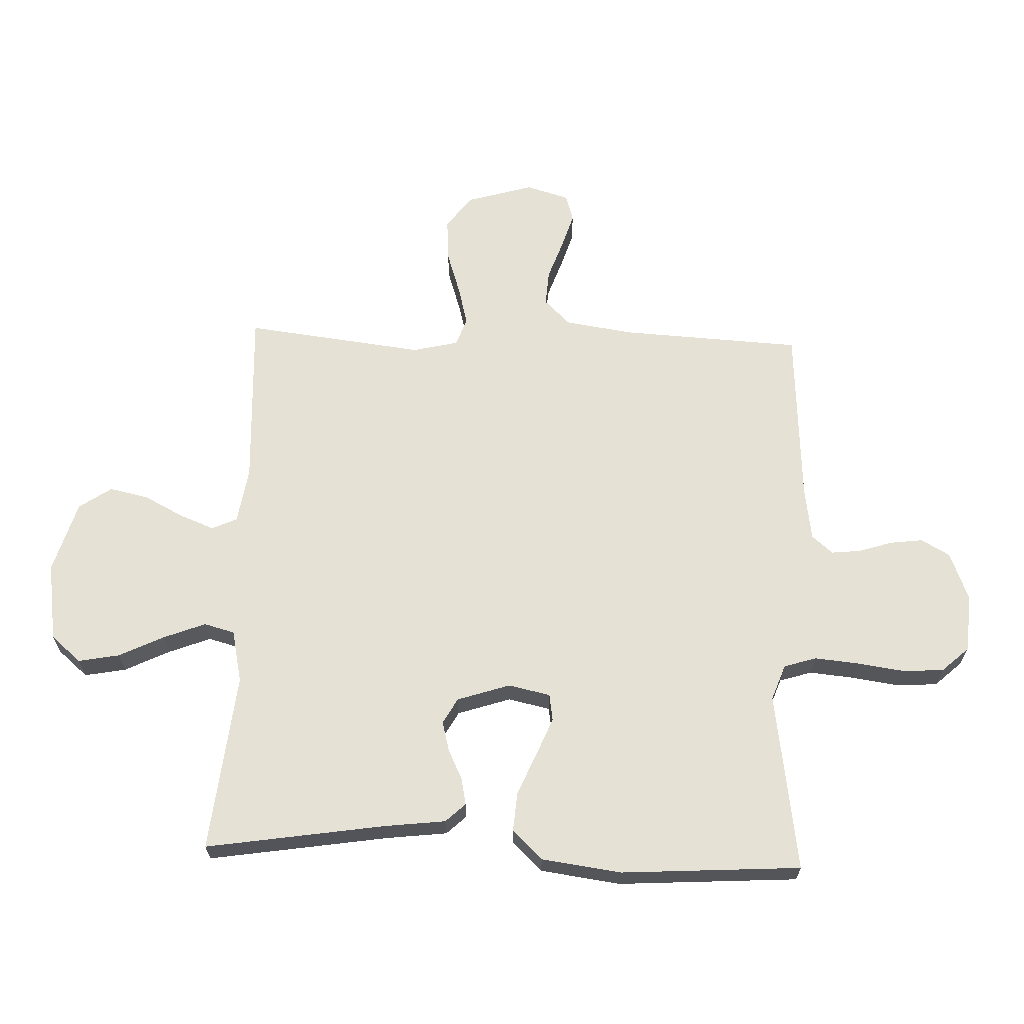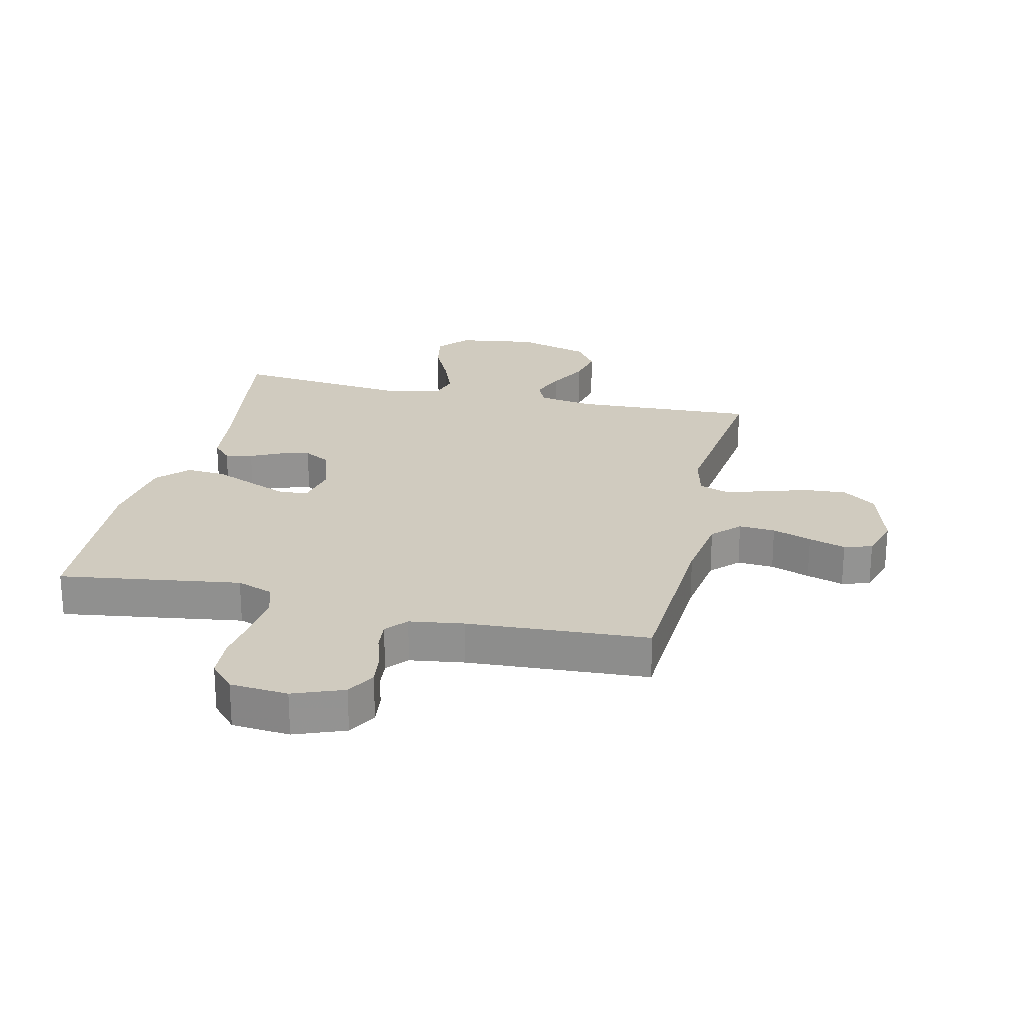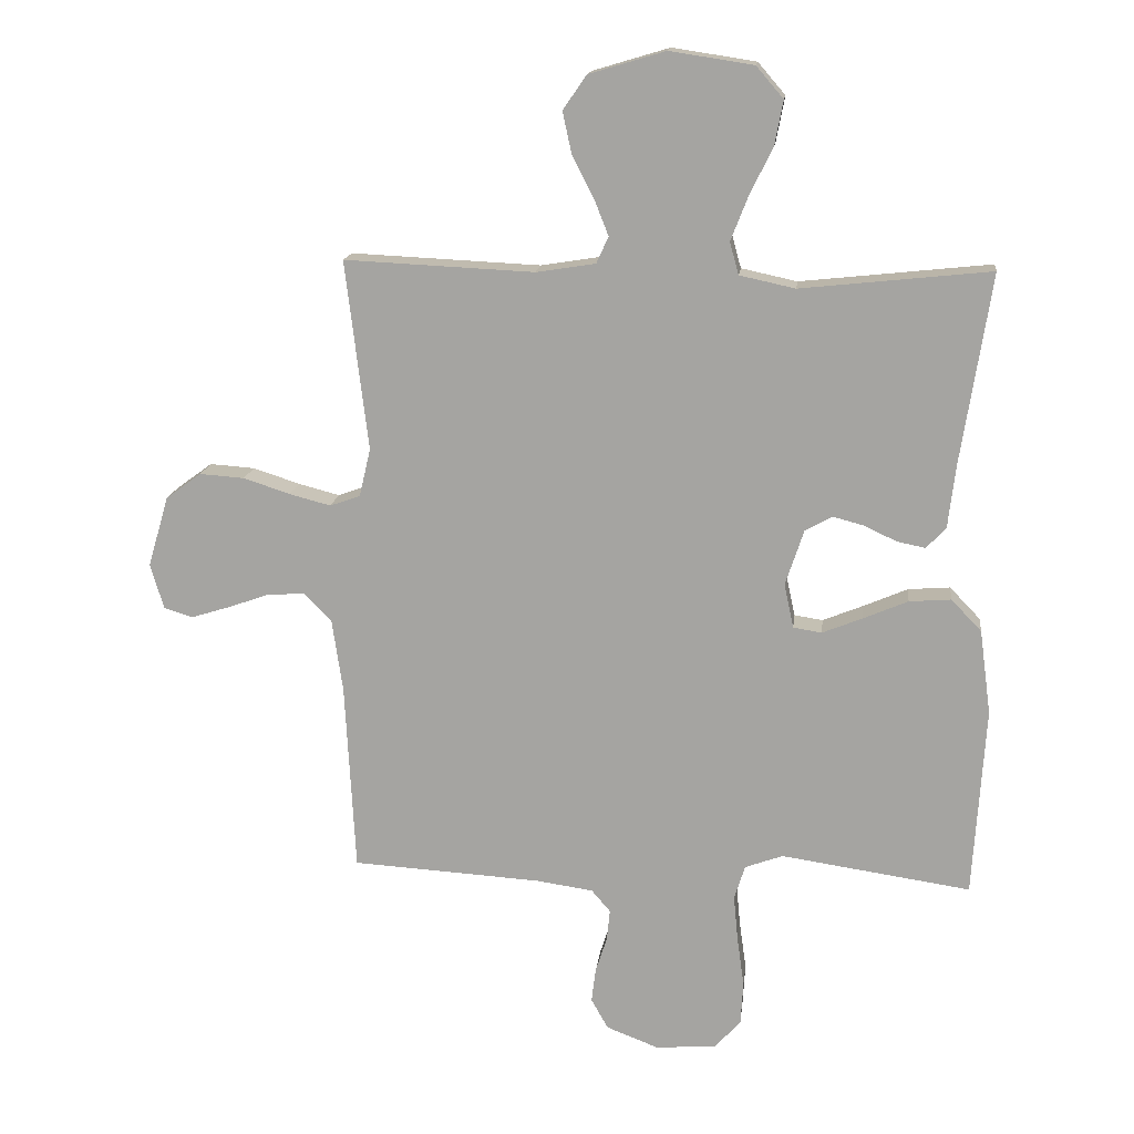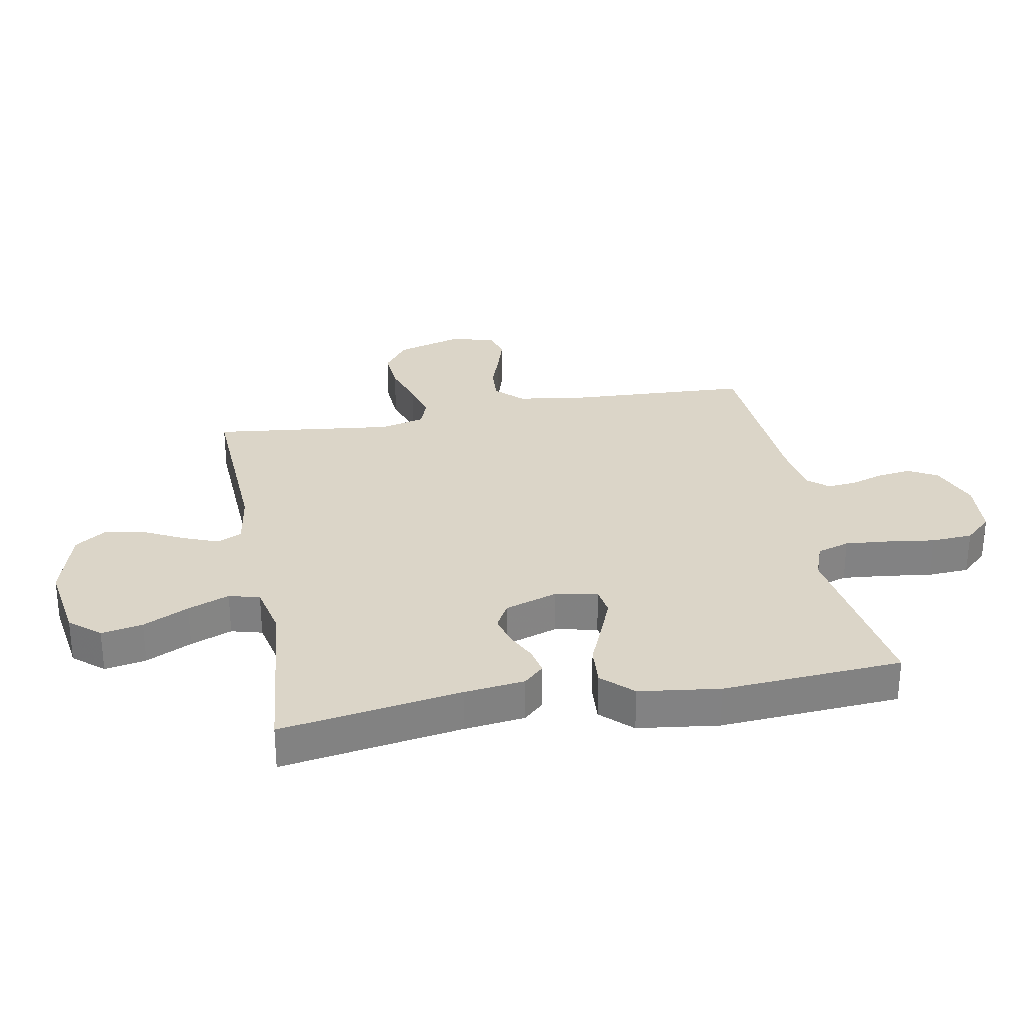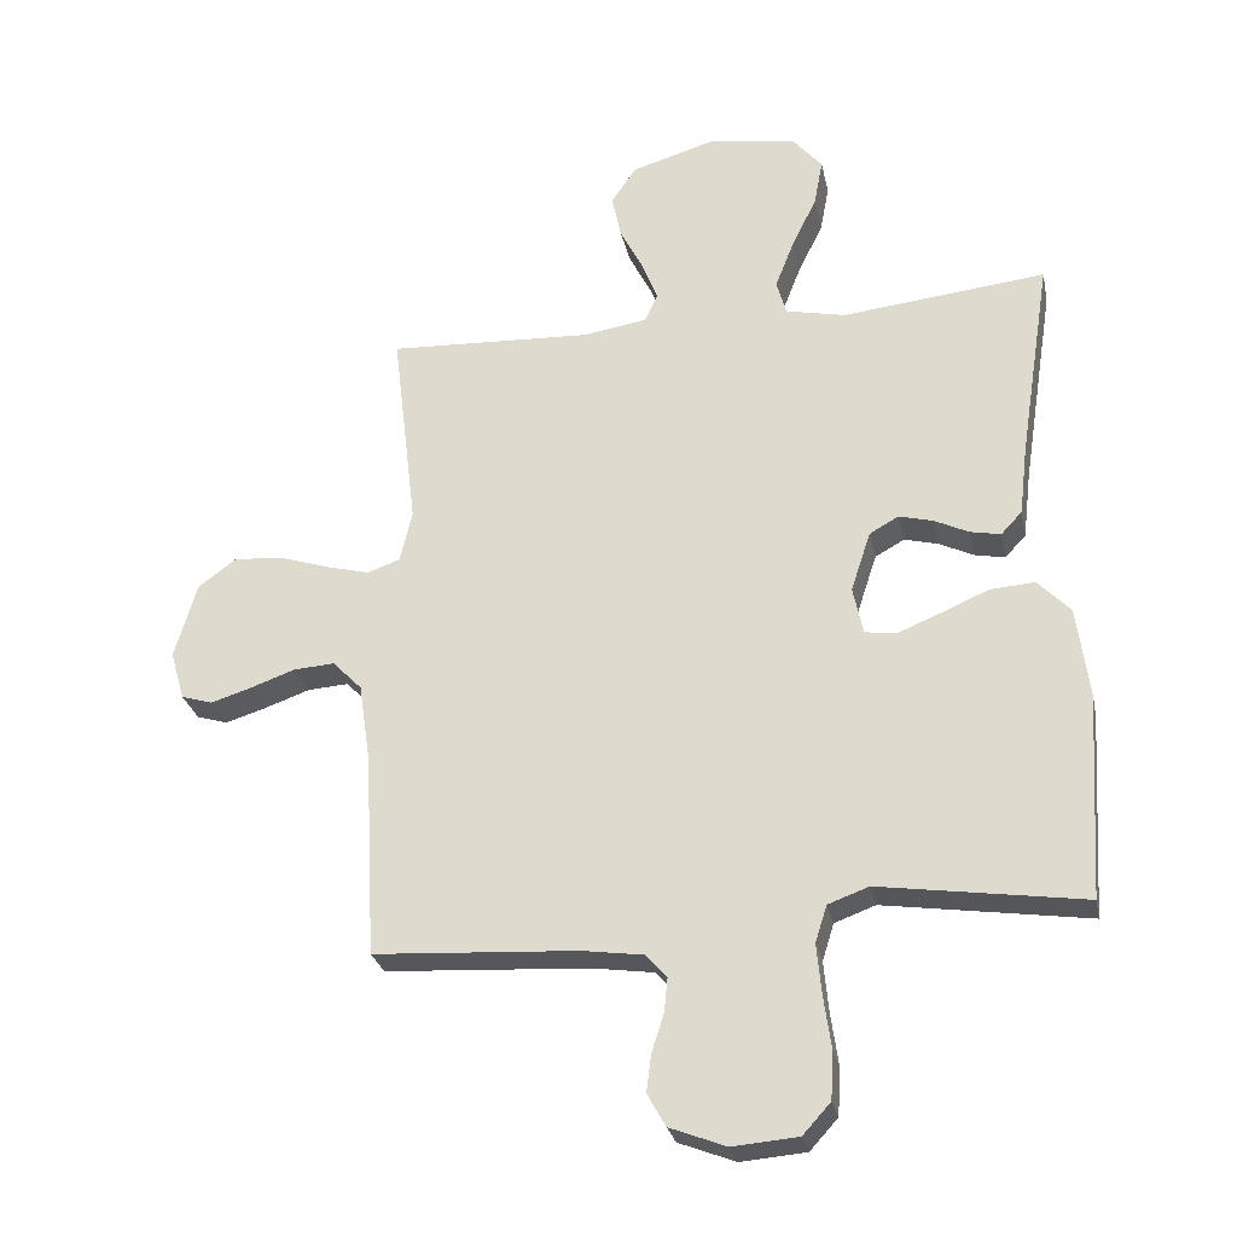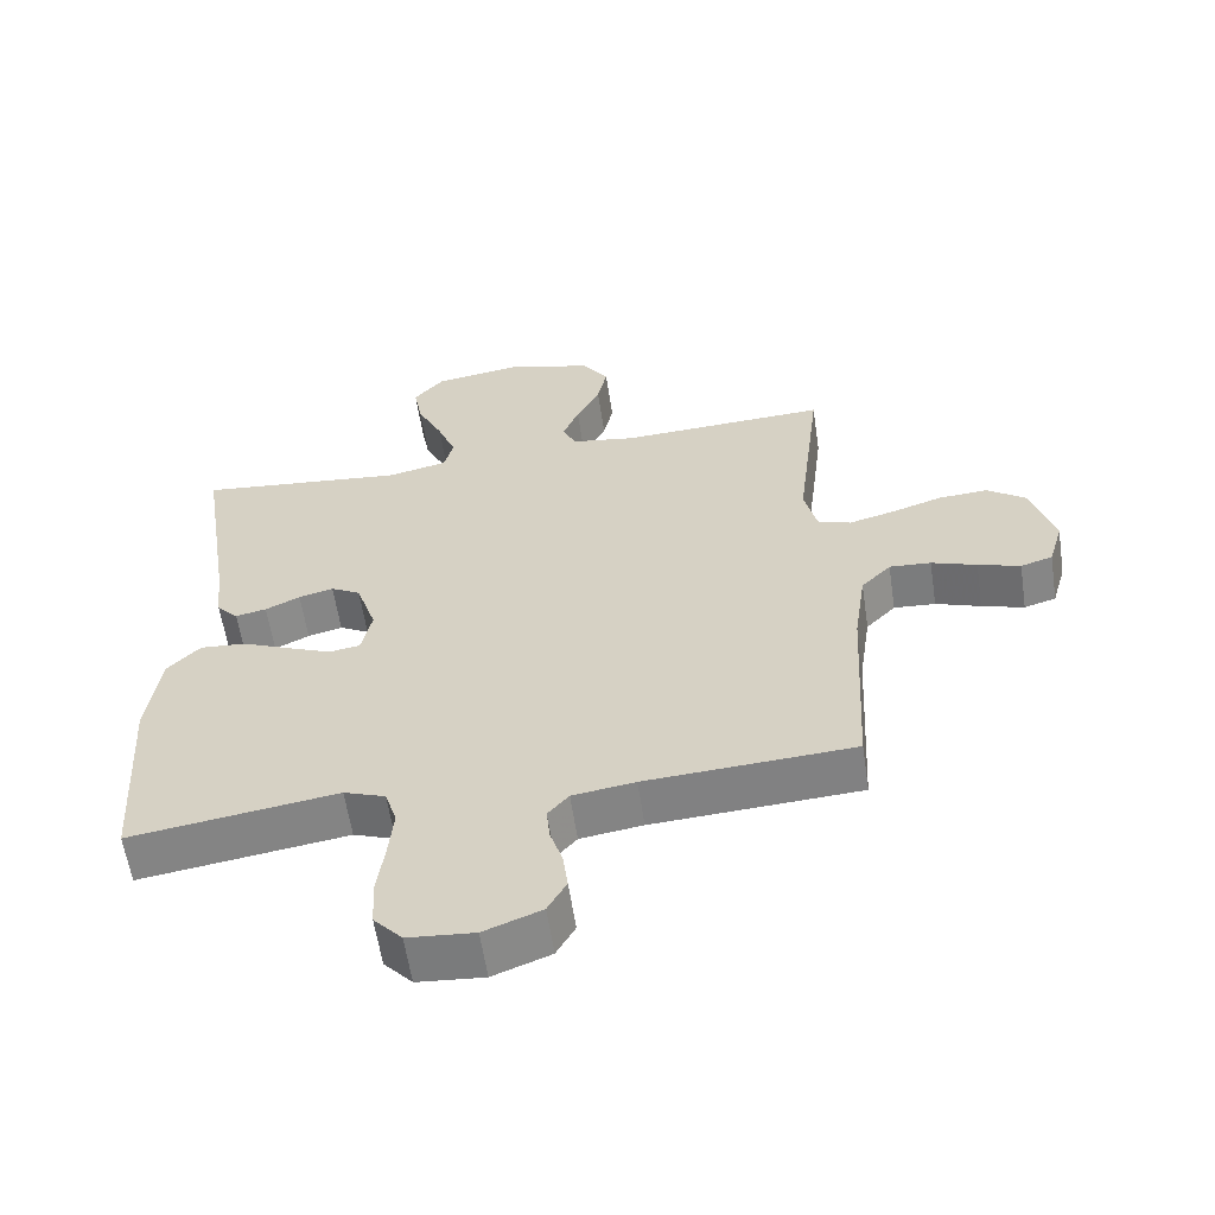
<metadata>
{"format":"obj","ext":"obj","renderer":"f3d","projection":"perspective","resolution":1024,"background":"white","views":[{"elev":65.1,"azim":92.1,"up":"+Y"},{"elev":23.7,"azim":-166.9,"up":"+Y"},{"elev":15.4,"azim":6.6,"up":"+Z"},{"elev":29.5,"azim":79.3,"up":"+Y"},{"elev":-27.5,"azim":11.7,"up":"+Z"},{"elev":-59.7,"azim":-171.5,"up":"+Z"}]}
</metadata>
<code>
v -0.5 0.07 0.5
v -0.2 0.07 0.486
v -0.106 0.07 0.501
v -0.087 0.07 0.543
v -0.11 0.07 0.601
v -0.144 0.07 0.667
v -0.158 0.07 0.732
v -0.121 0.07 0.786
v 0 0.07 0.822
v 0.132 0.07 0.802
v 0.175 0.07 0.752
v 0.162 0.07 0.683
v 0.125 0.07 0.607
v 0.098 0.07 0.538
v 0.112 0.07 0.487
v 0.2 0.07 0.468
v 0.5 0.07 0.5
v 0.453 0.07 0.2
v 0.441 0.07 0.099
v 0.41 0.07 0.066
v 0.365 0.07 0.075
v 0.315 0.07 0.099
v 0.265 0.07 0.112
v 0.222 0.07 0.088
v 0.193 0.07 0
v 0.208 0.07 -0.07
v 0.253 0.07 -0.077
v 0.317 0.07 -0.051
v 0.387 0.07 -0.021
v 0.453 0.07 -0.016
v 0.501 0.07 -0.066
v 0.519 0.07 -0.2
v 0.5 0.07 -0.5
v 0.2 0.07 -0.456
v 0.14 0.07 -0.478
v 0.123 0.07 -0.532
v 0.13 0.07 -0.606
v 0.141 0.07 -0.684
v 0.137 0.07 -0.753
v 0.096 0.07 -0.798
v 0 0.07 -0.806
v -0.083 0.07 -0.774
v -0.11 0.07 -0.726
v -0.103 0.07 -0.671
v -0.085 0.07 -0.615
v -0.08 0.07 -0.566
v -0.11 0.07 -0.531
v -0.2 0.07 -0.518
v -0.5 0.07 -0.5
v -0.516 0.07 -0.2
v -0.533 0.07 -0.084
v -0.576 0.07 -0.04
v -0.636 0.07 -0.044
v -0.701 0.07 -0.067
v -0.762 0.07 -0.086
v -0.808 0.07 -0.072
v -0.829 0.07 0
v -0.796 0.07 0.112
v -0.74 0.07 0.153
v -0.669 0.07 0.148
v -0.595 0.07 0.124
v -0.53 0.07 0.107
v -0.482 0.07 0.124
v -0.464 0.07 0.2
v -0.5 0 0.5
v -0.2 0 0.486
v -0.106 0 0.501
v -0.087 0 0.543
v -0.11 0 0.601
v -0.144 0 0.667
v -0.158 0 0.732
v -0.121 0 0.786
v 0 0 0.822
v 0.132 0 0.802
v 0.175 0 0.752
v 0.162 0 0.683
v 0.125 0 0.607
v 0.098 0 0.538
v 0.112 0 0.487
v 0.2 0 0.468
v 0.5 0 0.5
v 0.453 0 0.2
v 0.441 0 0.099
v 0.41 0 0.066
v 0.365 0 0.075
v 0.315 0 0.099
v 0.265 0 0.112
v 0.222 0 0.088
v 0.193 0 0
v 0.208 0 -0.07
v 0.253 0 -0.077
v 0.317 0 -0.051
v 0.387 0 -0.021
v 0.453 0 -0.016
v 0.501 0 -0.066
v 0.519 0 -0.2
v 0.5 0 -0.5
v 0.2 0 -0.456
v 0.14 0 -0.478
v 0.123 0 -0.532
v 0.13 0 -0.606
v 0.141 0 -0.684
v 0.137 0 -0.753
v 0.096 0 -0.798
v 0 0 -0.806
v -0.083 0 -0.774
v -0.11 0 -0.726
v -0.103 0 -0.671
v -0.085 0 -0.615
v -0.08 0 -0.566
v -0.11 0 -0.531
v -0.2 0 -0.518
v -0.5 0 -0.5
v -0.516 0 -0.2
v -0.533 0 -0.084
v -0.576 0 -0.04
v -0.636 0 -0.044
v -0.701 0 -0.067
v -0.762 0 -0.086
v -0.808 0 -0.072
v -0.829 0 0
v -0.796 0 0.112
v -0.74 0 0.153
v -0.669 0 0.148
v -0.595 0 0.124
v -0.53 0 0.107
v -0.482 0 0.124
v -0.464 0 0.2
f 58 59 60 61
f 58 61 62
f 57 58 62
f 56 57 62 63
f 53 54 55 56
f 48 49 50
f 47 48 50 51
f 42 43 44 45
f 42 45 46
f 41 42 46
f 40 41 46
f 37 38 39 40
f 36 37 40 46
f 35 36 46 47
f 31 32 33 34
f 28 29 30 31
f 27 28 31 34
f 26 27 34 35
f 19 20 21 22
f 18 19 22 23
f 16 17 18 23
f 15 16 23 24
f 10 11 12 13
f 10 13 14
f 9 10 14
f 8 9 14 15
f 5 6 7 8
f 4 5 8 15
f 64 1 2
f 63 64 2 3
f 53 56 63
f 52 53 63 3
f 26 35 47 51
f 25 26 51 52
f 24 25 52 3
f 3 4 15 24
f 125 124 123 122
f 126 125 122
f 126 122 121
f 127 126 121 120
f 120 119 118 117
f 114 113 112
f 115 114 112 111
f 109 108 107 106
f 110 109 106
f 110 106 105
f 110 105 104
f 104 103 102 101
f 110 104 101 100
f 111 110 100 99
f 98 97 96 95
f 95 94 93 92
f 98 95 92 91
f 99 98 91 90
f 86 85 84 83
f 87 86 83 82
f 87 82 81 80
f 88 87 80 79
f 77 76 75 74
f 78 77 74
f 78 74 73
f 79 78 73 72
f 72 71 70 69
f 79 72 69 68
f 66 65 128
f 67 66 128 127
f 127 120 117
f 67 127 117 116
f 115 111 99 90
f 116 115 90 89
f 67 116 89 88
f 88 79 68 67
f 1 65 66 2
f 2 66 67 3
f 3 67 68 4
f 4 68 69 5
f 5 69 70 6
f 6 70 71 7
f 7 71 72 8
f 8 72 73 9
f 9 73 74 10
f 10 74 75 11
f 11 75 76 12
f 12 76 77 13
f 13 77 78 14
f 14 78 79 15
f 15 79 80 16
f 16 80 81 17
f 17 81 82 18
f 18 82 83 19
f 19 83 84 20
f 20 84 85 21
f 21 85 86 22
f 22 86 87 23
f 23 87 88 24
f 24 88 89 25
f 25 89 90 26
f 26 90 91 27
f 27 91 92 28
f 28 92 93 29
f 29 93 94 30
f 30 94 95 31
f 31 95 96 32
f 32 96 97 33
f 33 97 98 34
f 34 98 99 35
f 35 99 100 36
f 36 100 101 37
f 37 101 102 38
f 38 102 103 39
f 39 103 104 40
f 40 104 105 41
f 41 105 106 42
f 42 106 107 43
f 43 107 108 44
f 44 108 109 45
f 45 109 110 46
f 46 110 111 47
f 47 111 112 48
f 48 112 113 49
f 49 113 114 50
f 50 114 115 51
f 51 115 116 52
f 52 116 117 53
f 53 117 118 54
f 54 118 119 55
f 55 119 120 56
f 56 120 121 57
f 57 121 122 58
f 58 122 123 59
f 59 123 124 60
f 60 124 125 61
f 61 125 126 62
f 62 126 127 63
f 63 127 128 64
f 64 128 65 1

</code>
